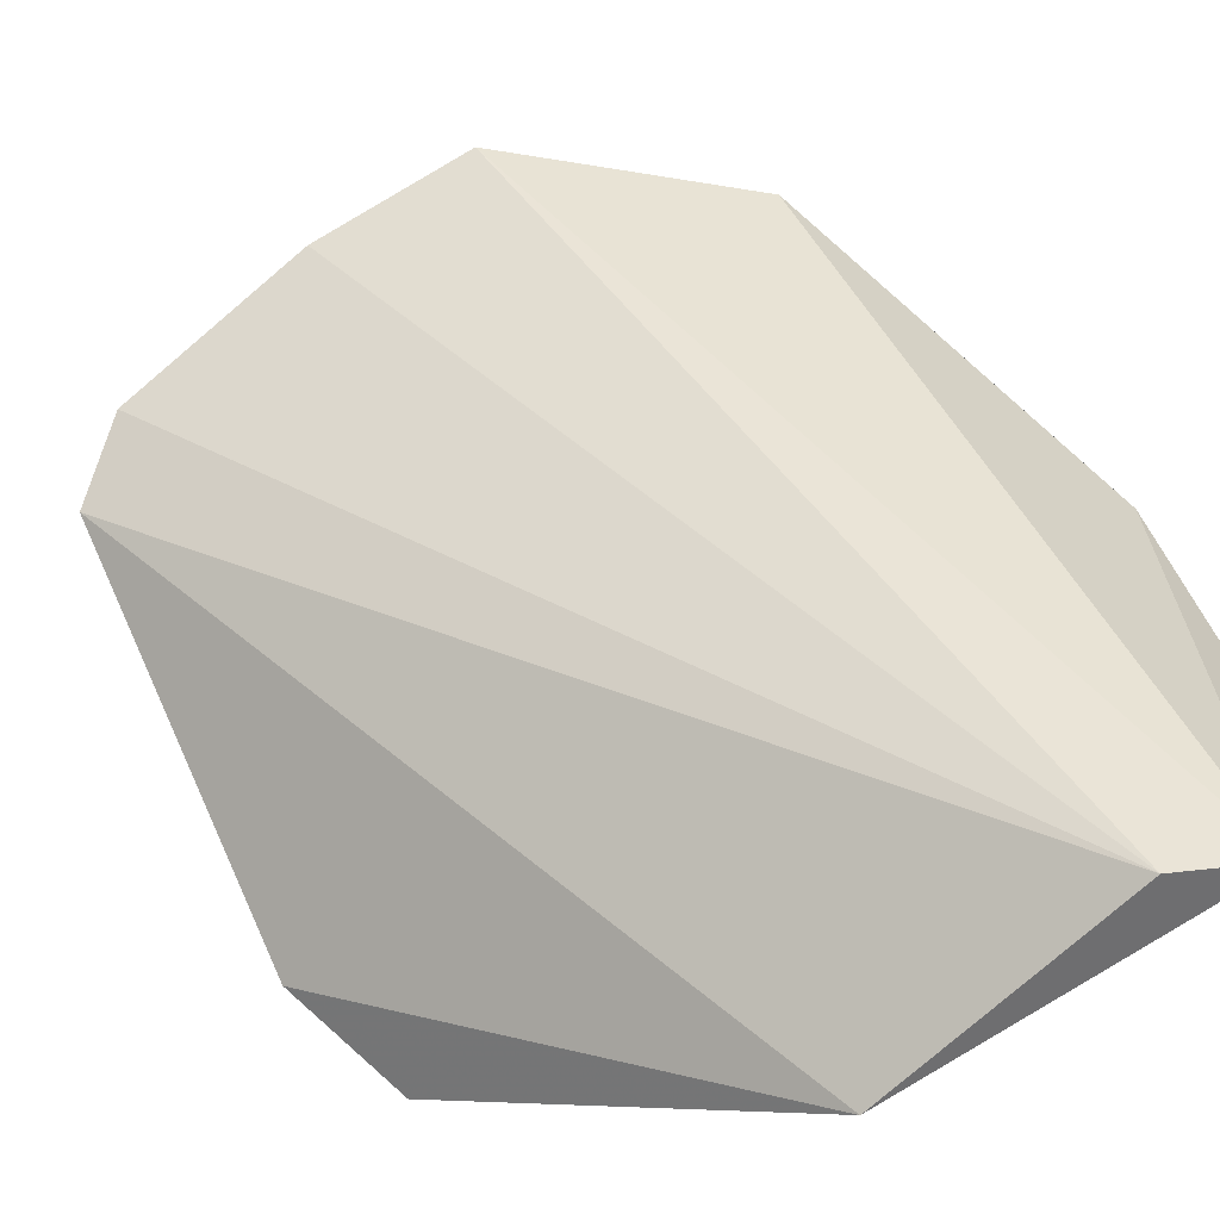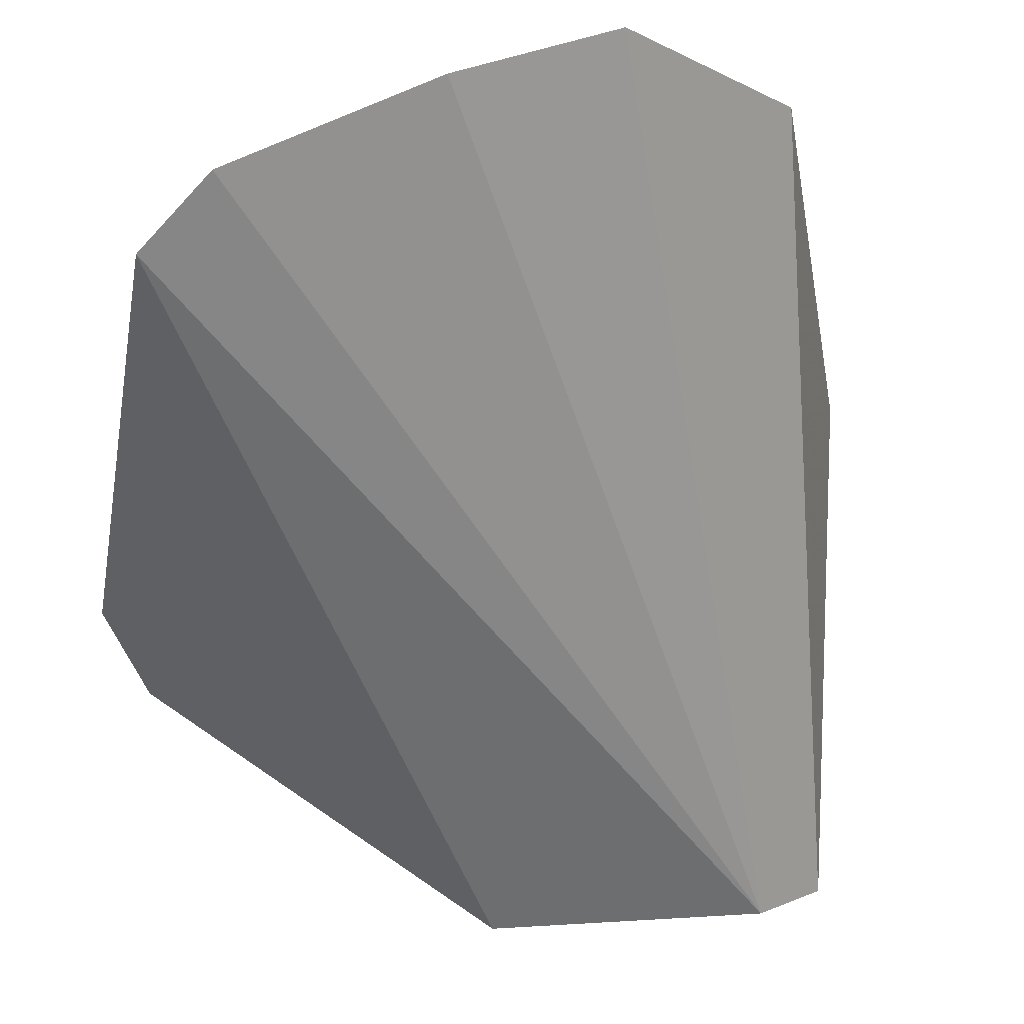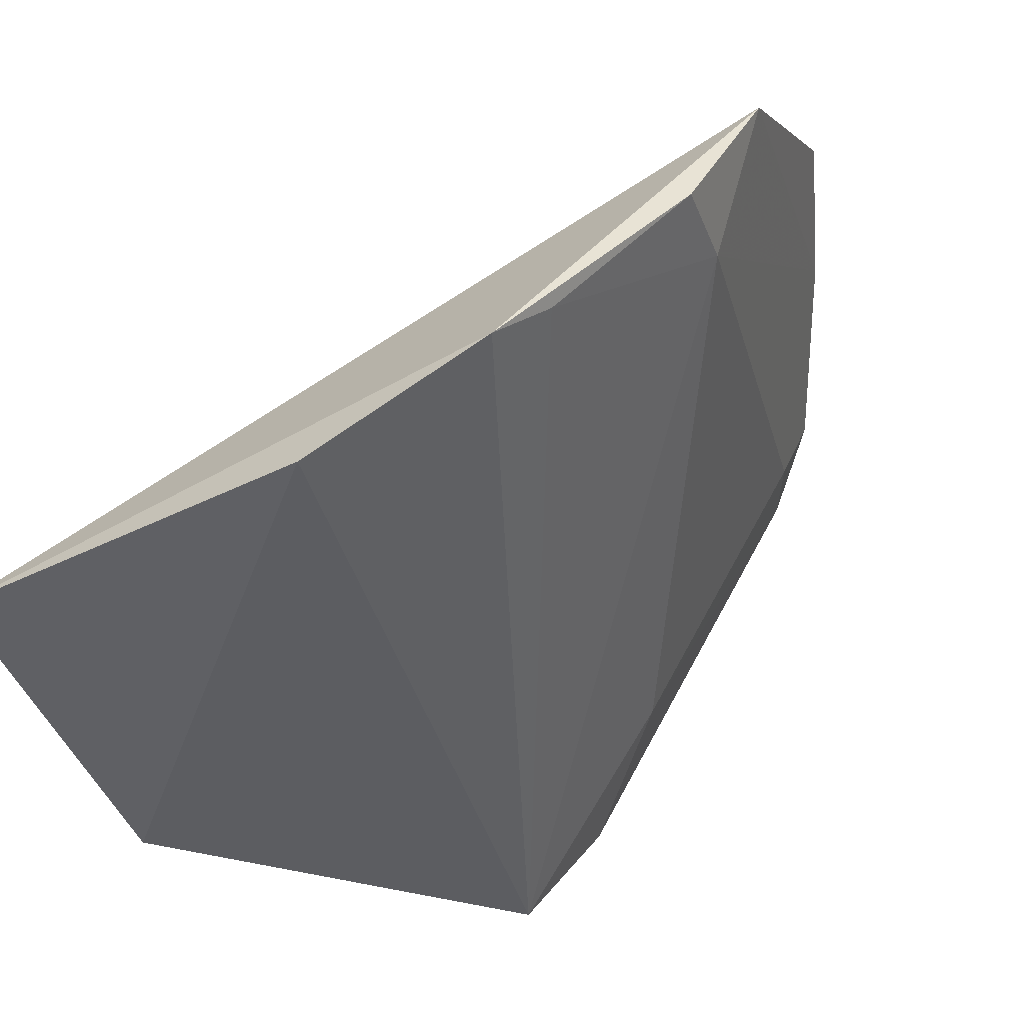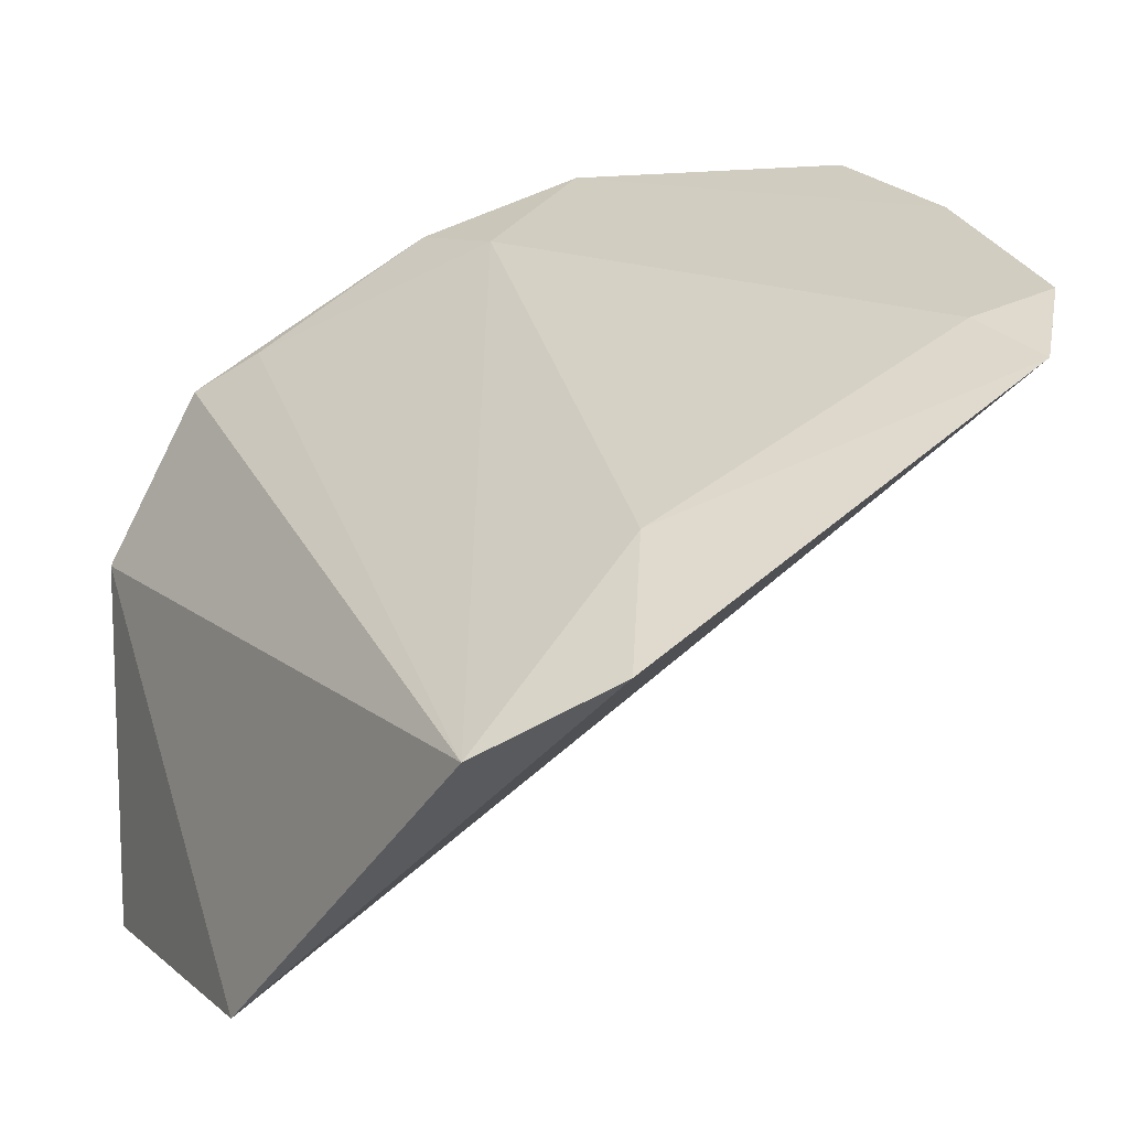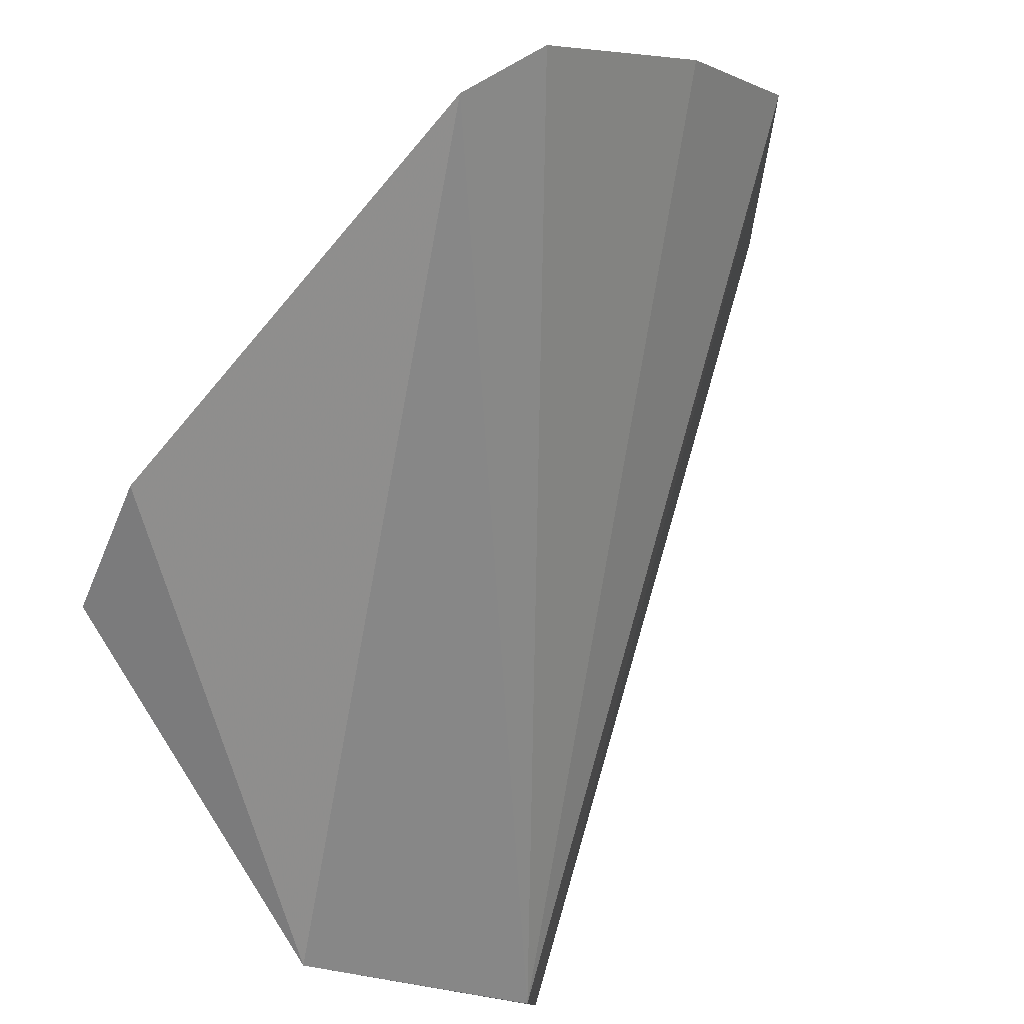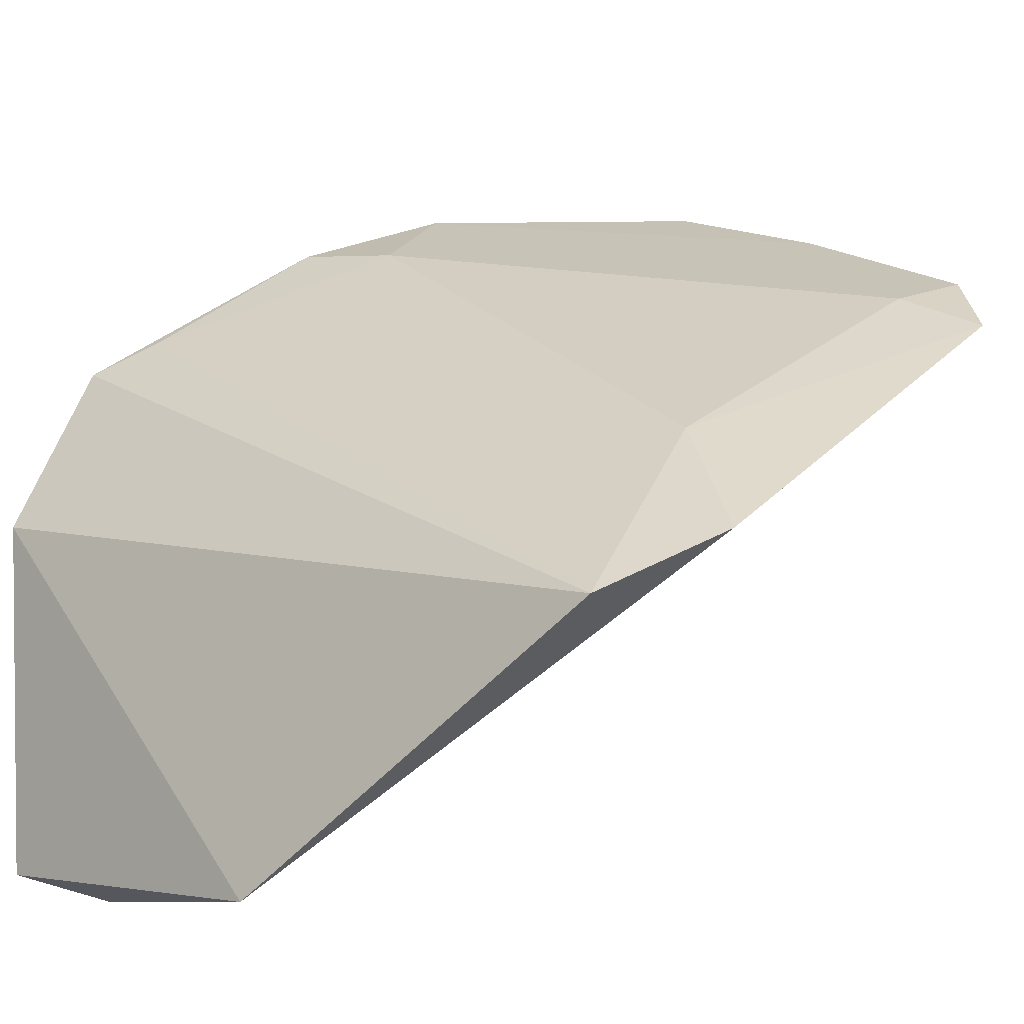
<metadata>
{"format":"obj","ext":"obj","renderer":"f3d","projection":"perspective","resolution":1024,"background":"white","views":[{"elev":-66.1,"azim":-145.1,"up":"+Z"},{"elev":-11.8,"azim":172.7,"up":"+Z"},{"elev":-47.6,"azim":-63.2,"up":"+Y"},{"elev":-1.3,"azim":69.9,"up":"+Z"},{"elev":-27.8,"azim":133.1,"up":"+Z"},{"elev":-12.5,"azim":50.0,"up":"+Z"}]}
</metadata>
<code>
v 0.0829 -0.02671 0.1717
v 0.2044 0.009701 0.1567
v 0.09768 0.01776 0.2215
v 0.1338 0.07016 0.2298
v 0.09772 -0.01594 0.1137
v 0.1877 0.06203 0.2017
v 0.08434 -0.01433 0.1982
v 0.141 -0.02188 0.1113
v 0.1034 0.0403 0.2309
v 0.188 0.0172 0.1744
v 0.1898 0.07322 0.2057
v 0.1972 -0.008456 0.147
v 0.08575 -0.02515 0.118
v 0.1128 0.02339 0.2192
v 0.1996 0.06673 0.1957
v 0.1588 0.07402 0.2203
v 0.09008 -0.005907 0.2039
f 9 7 3
f 12 7 1
f 12 2 10
f 12 8 2
f 12 1 8
f 13 8 1
f 13 5 8
f 13 1 7
f 13 7 9
f 13 9 4
f 13 4 5
f 14 9 3
f 14 6 11
f 14 10 6
f 14 12 10
f 15 10 2
f 15 6 10
f 15 11 6
f 15 2 8
f 15 8 5
f 15 5 11
f 16 11 5
f 16 5 4
f 16 4 9
f 16 14 11
f 16 9 14
f 17 14 3
f 17 3 7
f 17 7 12
f 17 12 14

</code>
